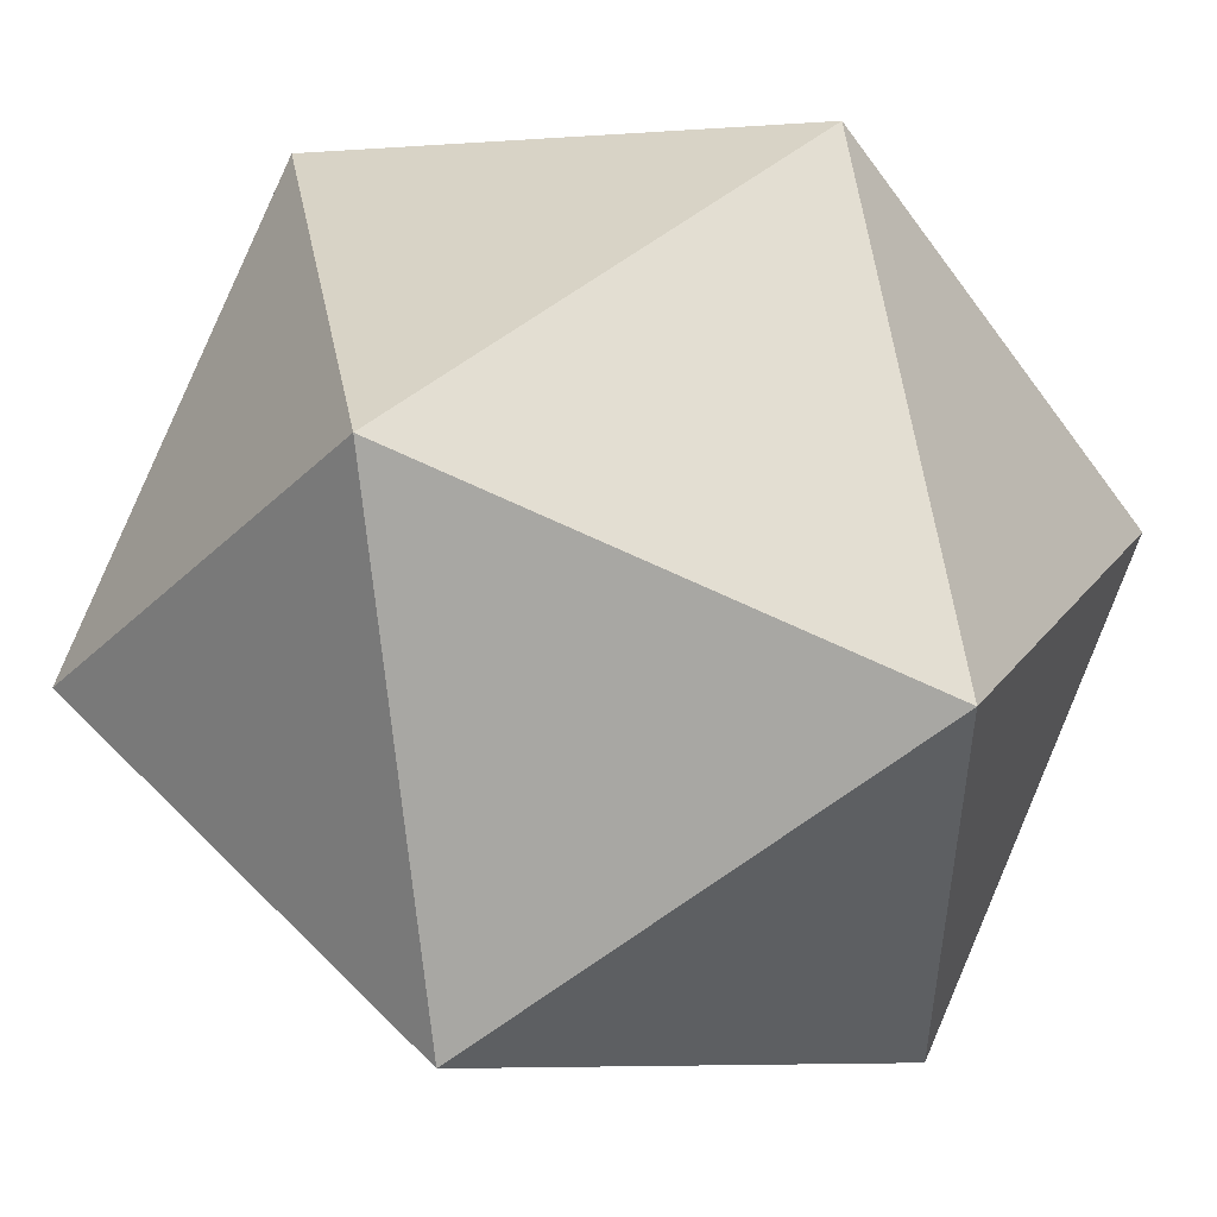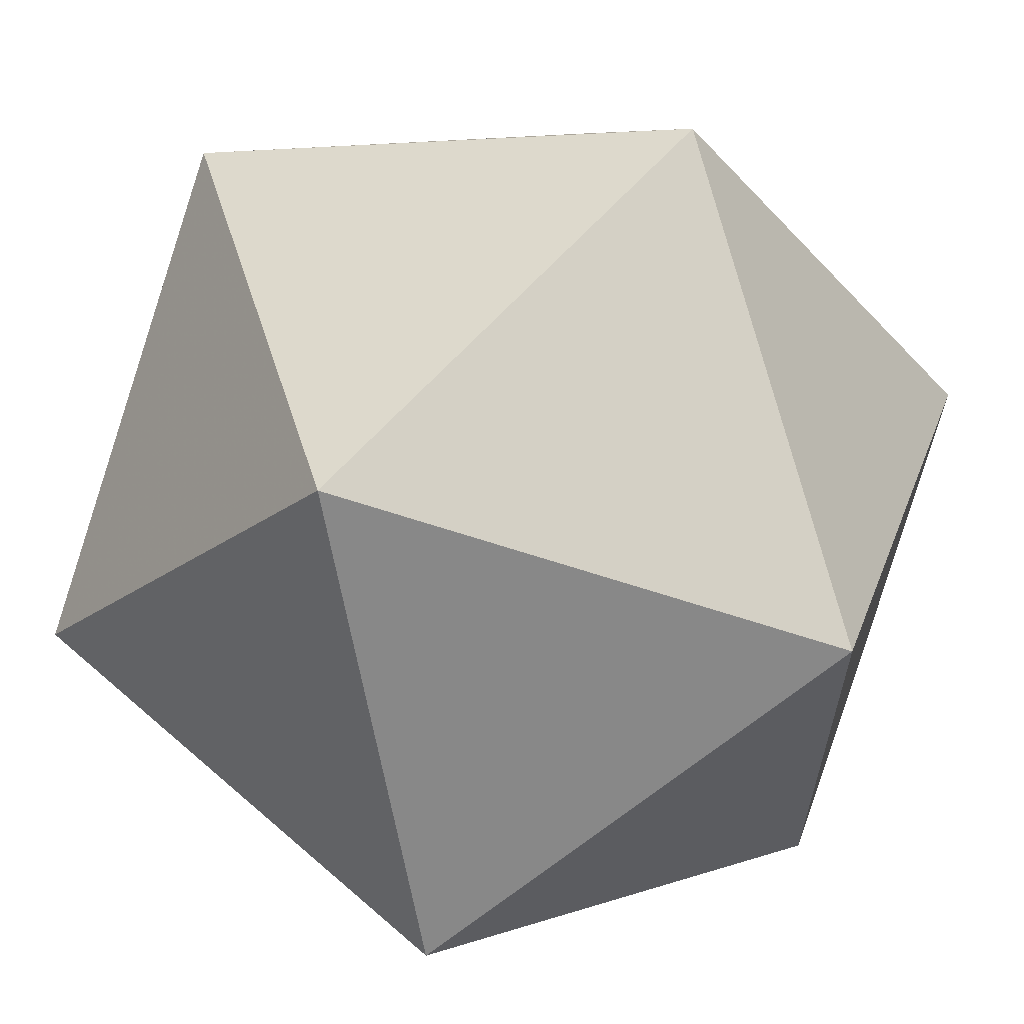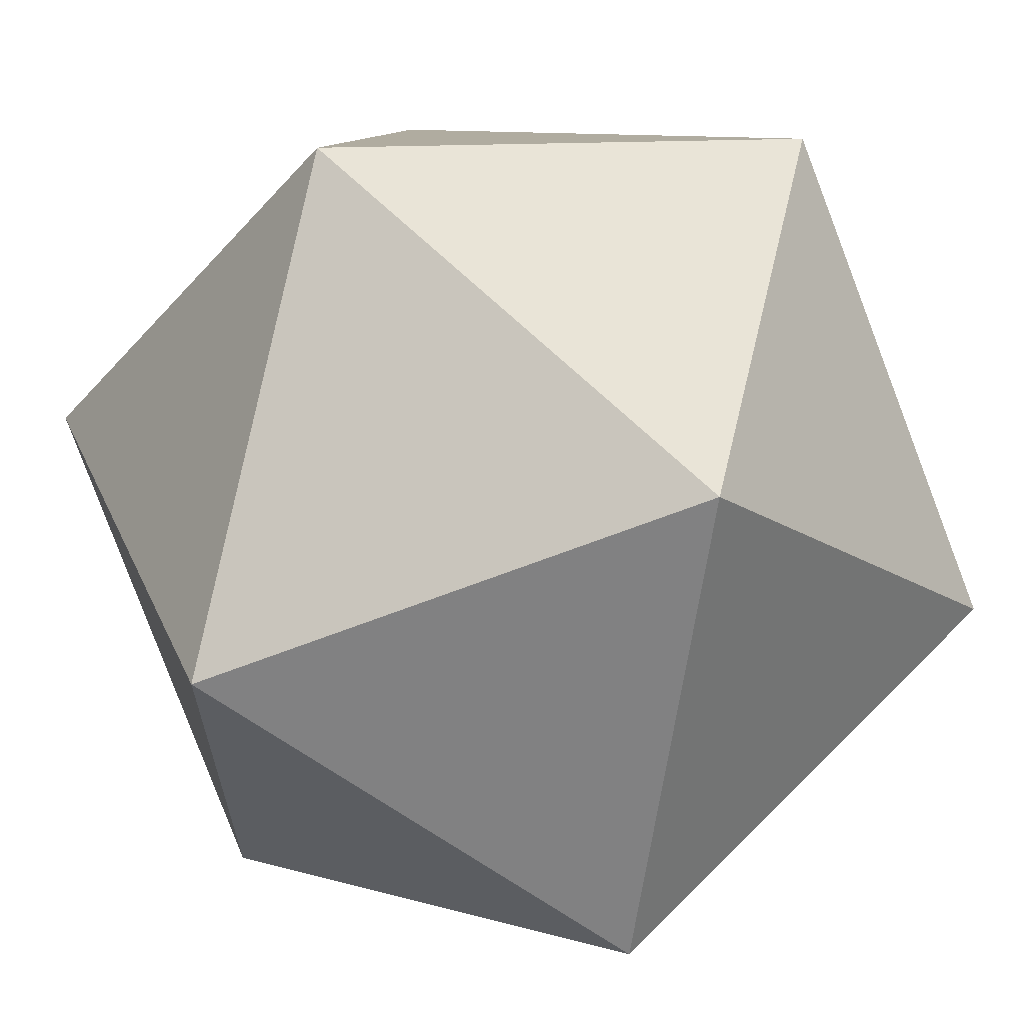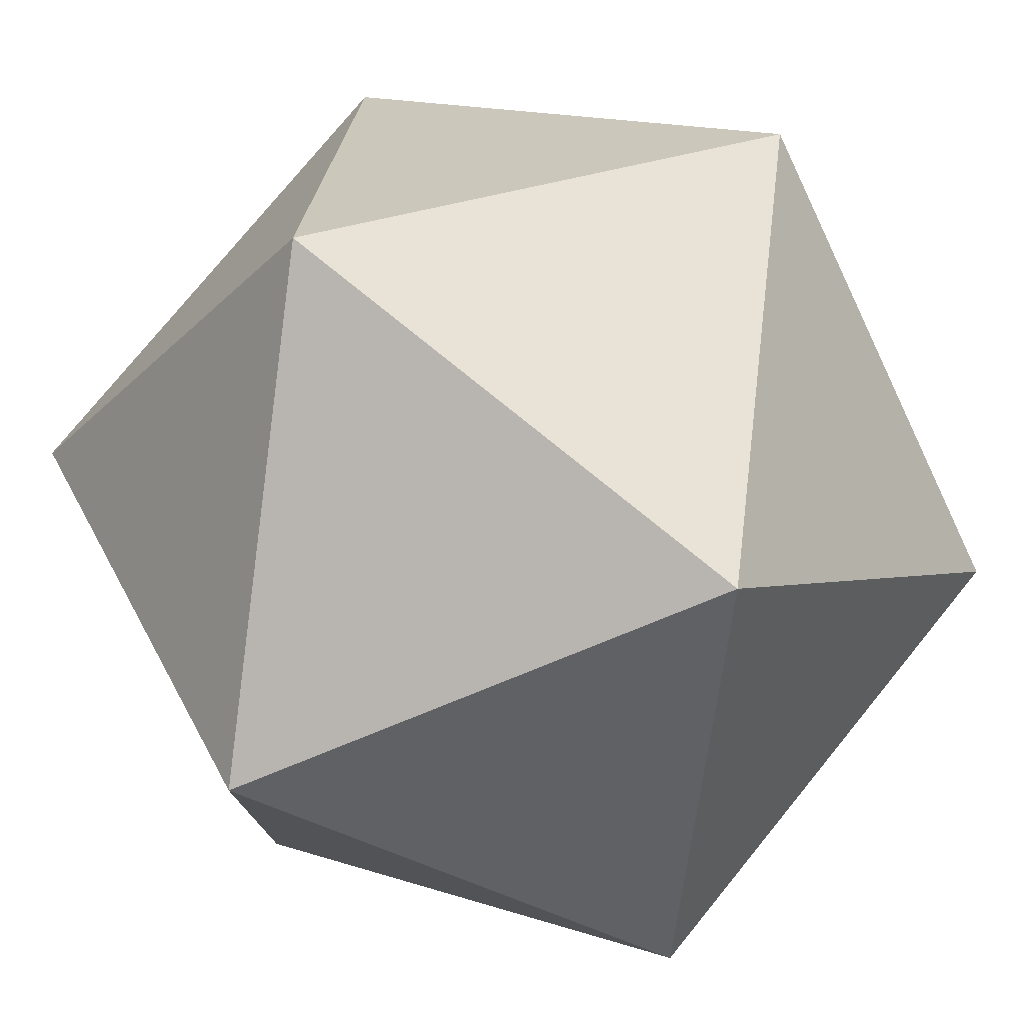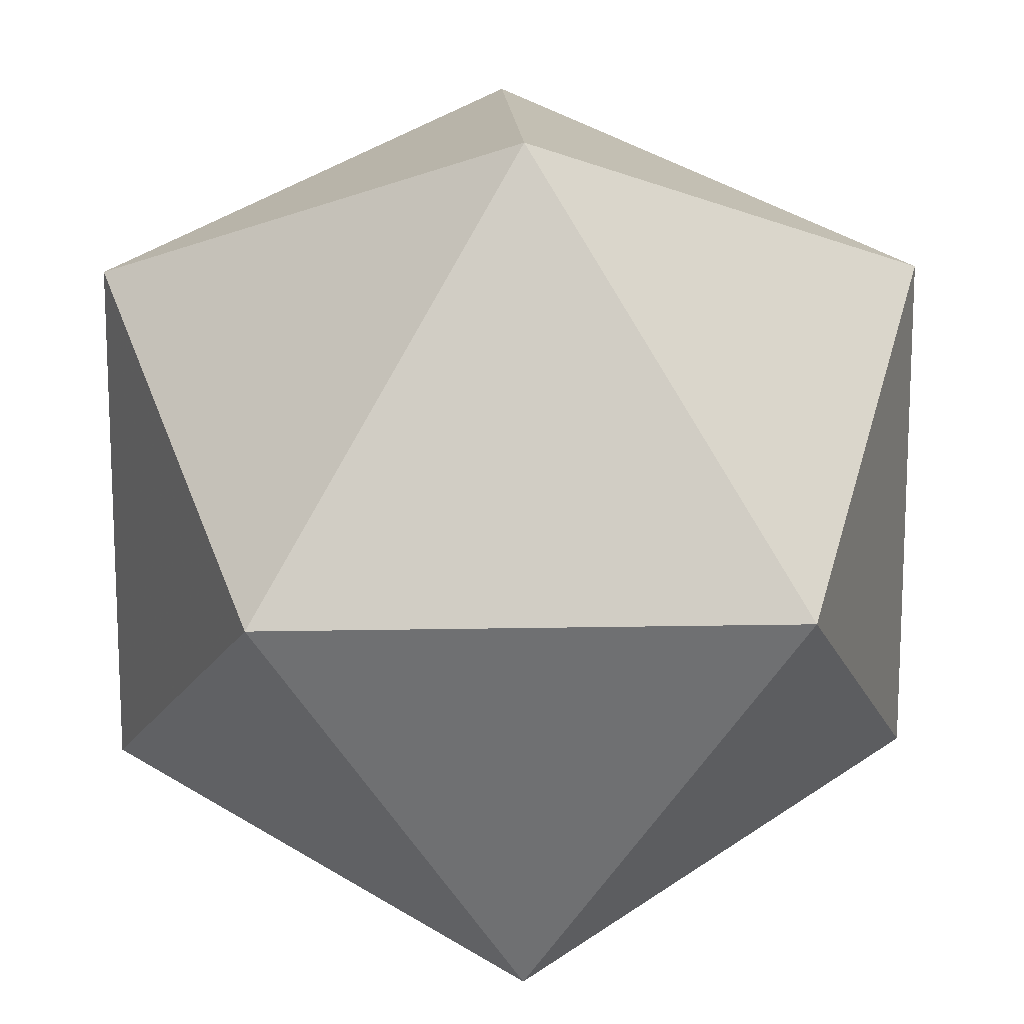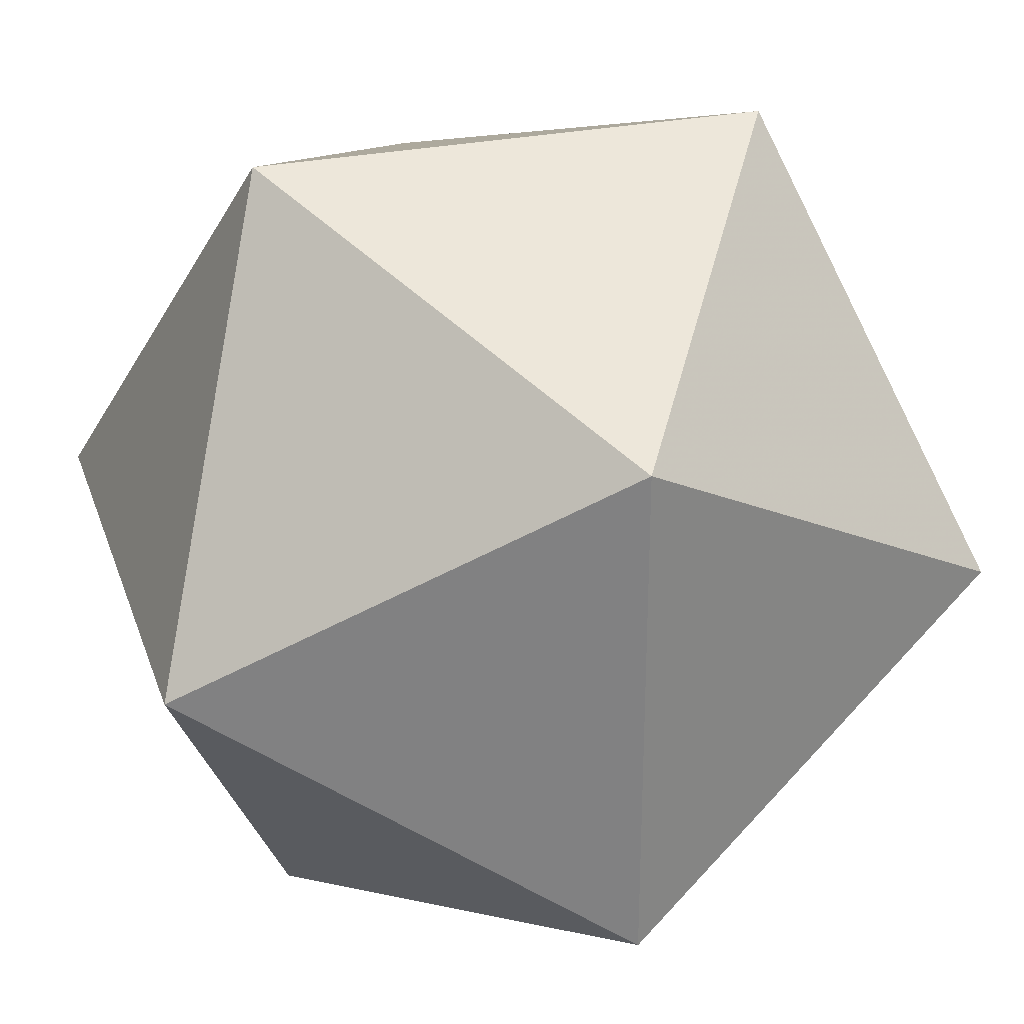
<metadata>
{"format":"obj","ext":"obj","renderer":"f3d","projection":"perspective","resolution":1024,"background":"white","views":[{"elev":50.5,"azim":137.8,"up":"+Y"},{"elev":62.8,"azim":-138.5,"up":"+Z"},{"elev":64.8,"azim":134.8,"up":"+Z"},{"elev":77.4,"azim":39.2,"up":"+Y"},{"elev":14.5,"azim":87.5,"up":"+Y"},{"elev":29.1,"azim":-107.0,"up":"+Z"}]}
</metadata>
<code>
v -1 1.618 0
v 1 1.618 0
v -1 -1.618 0
v 1 -1.618 0
v 0 -1 1.618
v 0 1 1.618
v 0 -1 -1.618
v 0 1 -1.618
v 1.618 0 -1
v 1.618 0 1
v -1.618 0 -1
v -1.618 0 1
f 1 12 6
f 1 6 2
f 1 2 8
f 1 8 11
f 1 11 12
f 2 6 10
f 6 12 5
f 12 11 3
f 11 8 7
f 8 2 9
f 4 10 5
f 4 5 3
f 4 3 7
f 4 7 9
f 4 9 10
f 5 10 6
f 3 5 12
f 7 3 11
f 9 7 8
f 10 9 2

</code>
